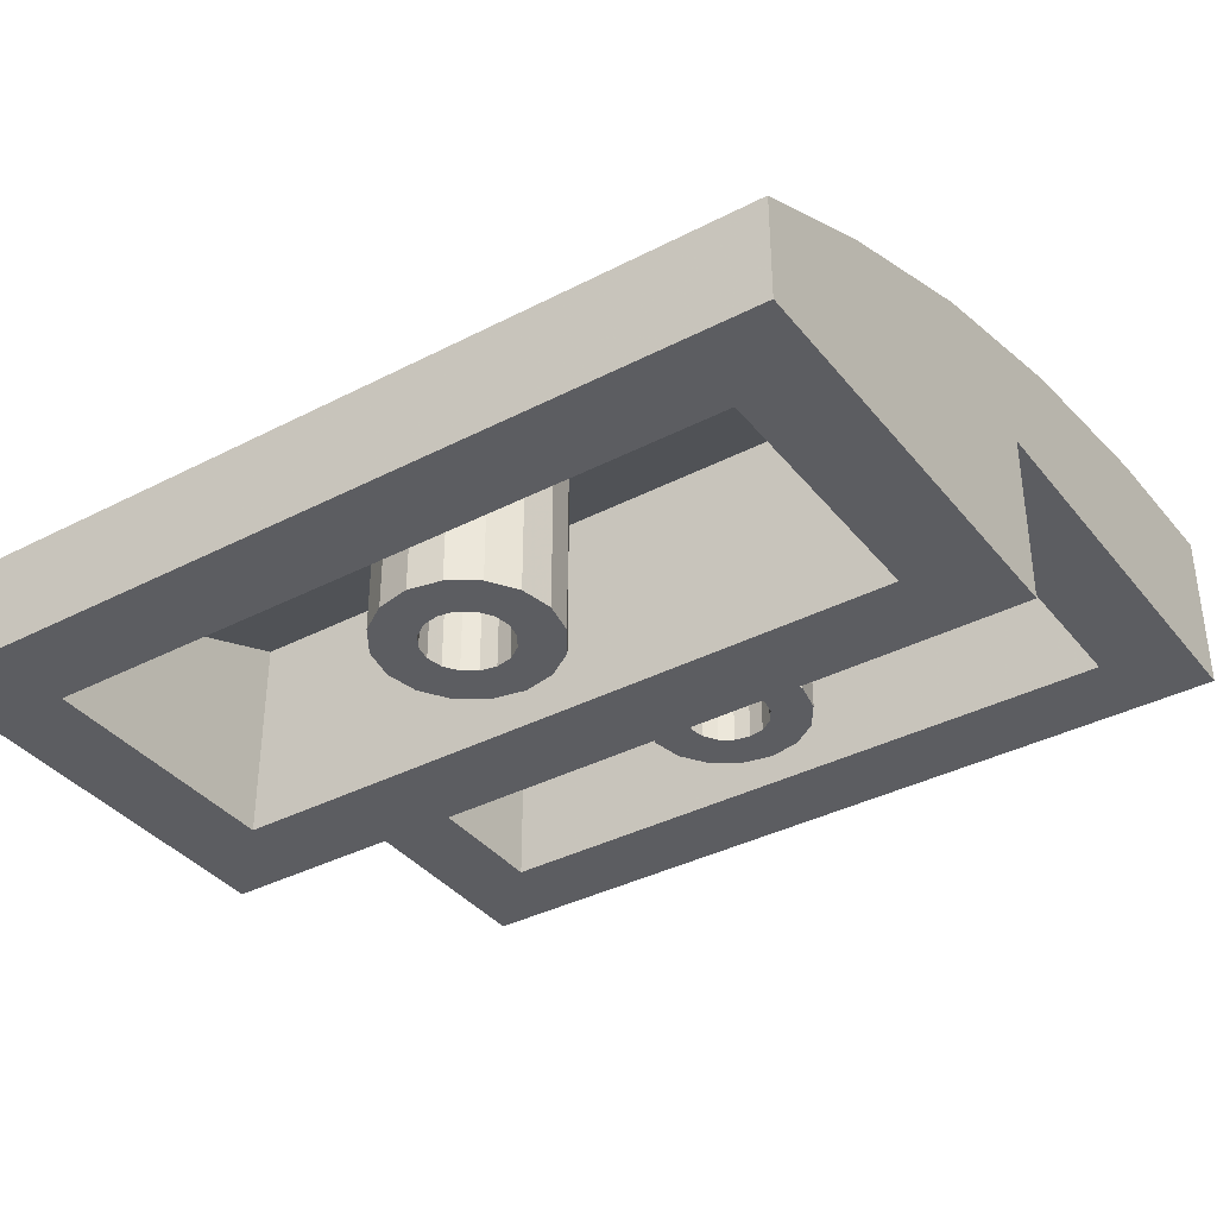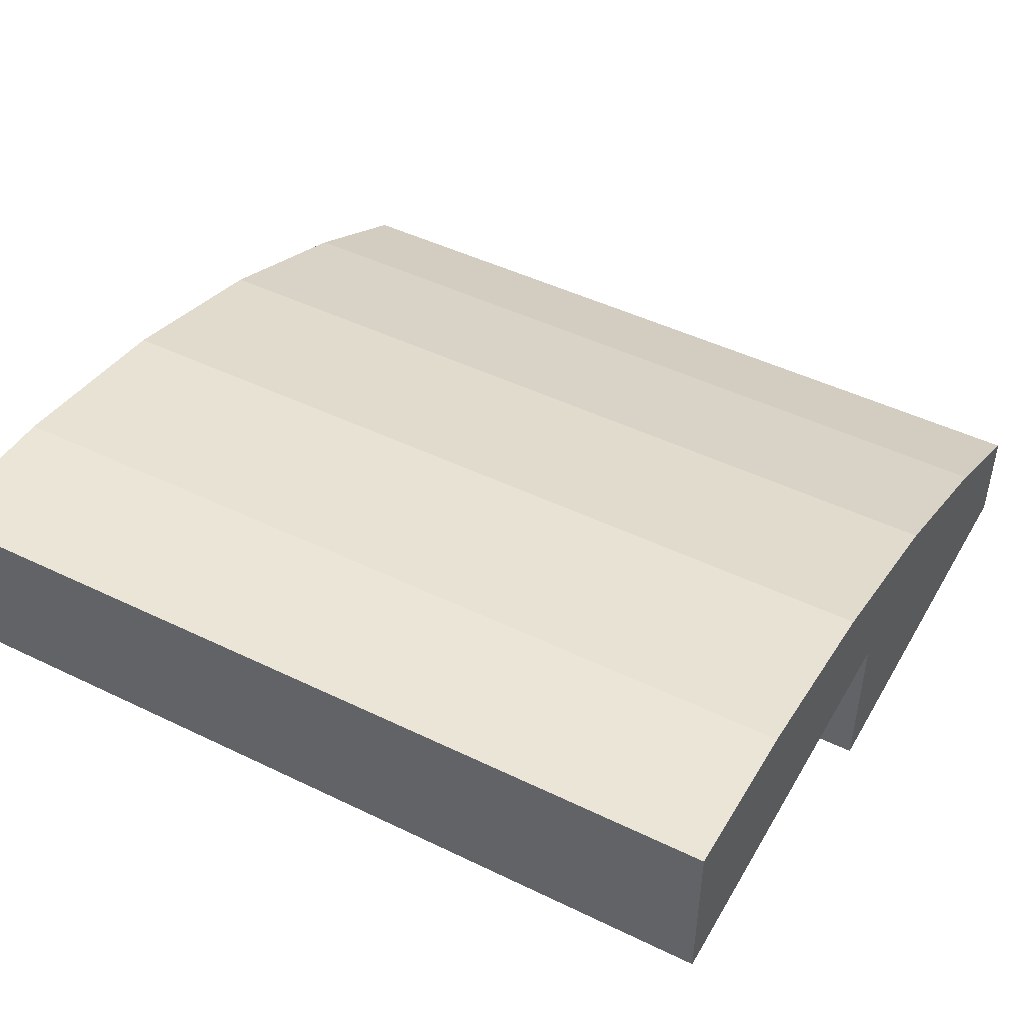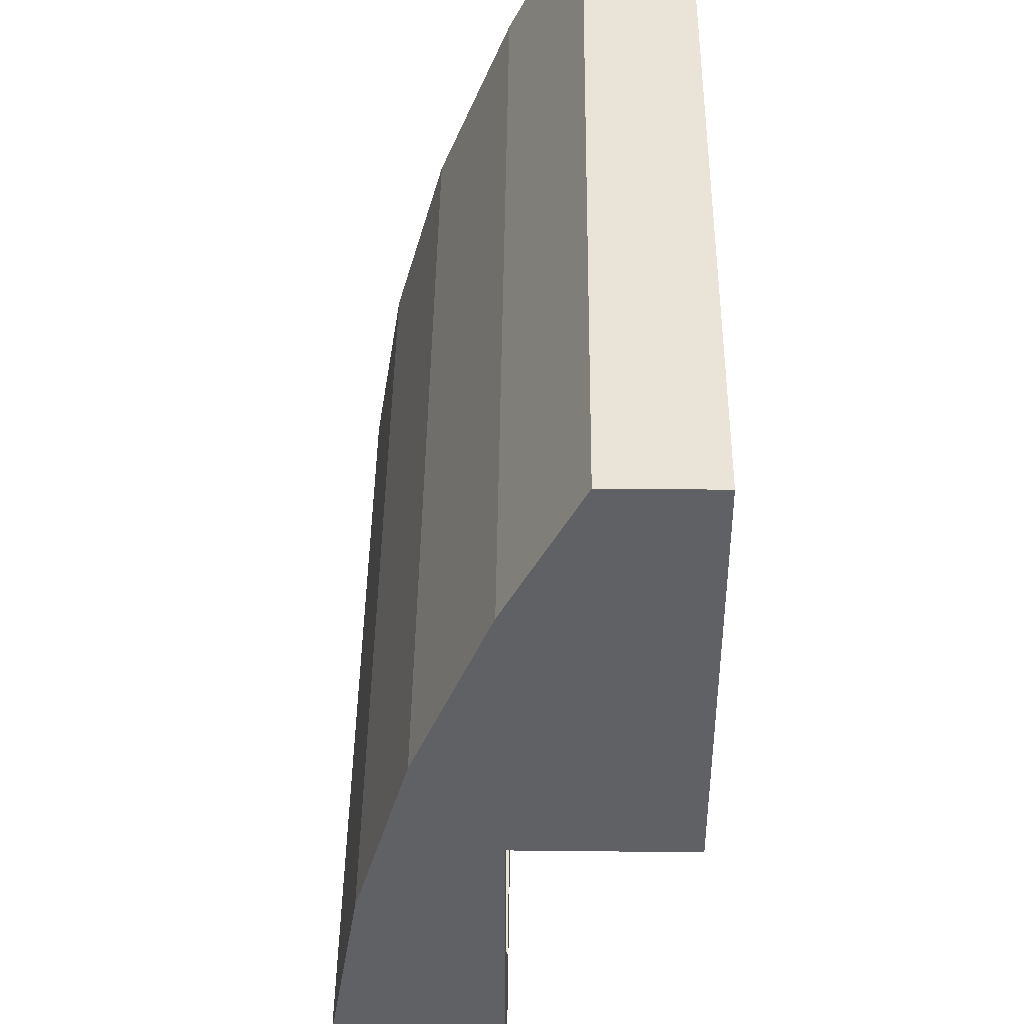
<metadata>
{"format":"obj","ext":"obj","renderer":"f3d","projection":"perspective","resolution":1024,"background":"white","views":[{"elev":-37.2,"azim":33.7,"up":"+Y"},{"elev":46.9,"azim":-151.2,"up":"+Y"},{"elev":43.3,"azim":-89.3,"up":"+Z"}]}
</metadata>
<code>
o Part.1
v -7.96 0.02 0.04
v -6.4 4.352 0.04
v -7.96 0.02 7.96
v -7.96 3.22 0.04
v -7.96 6.248 -5.001
v -7.96 4.717 2.026
v -7.96 5.688 -1.443
v 7.96 0.02 0.04
v 7.96 3.22 0.04
v 7.96 6.38 -7.96
v 7.96 0.02 7.96
v 7.96 2 7.96
v 7.96 3.347 5.358
v -7.96 2 7.96
v -7.96 3.347 5.358
v 7.96 4.717 2.026
v 7.96 5.688 -1.443
v 7.96 6.248 -5.001
v -7.96 6.38 -7.96
v -0.6 4.352 0.04
v -0.6 3.22 -1.6
v -0.6 4.738 -1.6
v 0.6 3.22 -1.6
v 0.6 4.738 -1.6
v 0.6 4.352 0.04
v 0.6 3.22 0.04
v -0.6 3.22 0.04
v -6.4 3.22 -6.4
v -6.4 5.14 -4
v -6.4 3.22 0.04
v -7.96 3.22 -7.96
v -6.4 5.3 -6.4
v 6.4 5.3 -6.4
v 7.96 3.22 -7.96
v -4.918 4.78 -1.783
v 6.217 5.011 -3.082
v 5.697 4.878 -2.303
v 6.4 3.22 -6.4
v -5.697 4.878 -2.303
v 6.4 5.3 -4
v 6.4 3.22 0.04
v 6.4 5.14 -4
v 6.4 4.352 0.04
v -6.4 0.02 1.6
v 6.4 0.02 1.6
v 6.4 0.02 6.4
v -6.4 3.882 1.6
v 6.4 3.882 1.6
v -6.4 2 6.4
v -6.4 0.02 6.4
v 6.4 2 6.4
v 6.4 3.076 3.539
v -6.4 3.076 3.539
v 6.4 2 5.503
v -6.4 2 5.503
v -6.4 5.3 -4
v -6.217 5.3 -3.082
v -5.697 5.3 -2.303
v -4.918 5.3 -1.783
v -4 5.3 -1.6
v 4.918 5.3 -1.783
v 5.697 5.3 -2.303
v 6.217 5.3 -3.082
v -6.217 5.011 -3.082
v -4 4.733 -1.6
v 4.918 4.78 -1.783
v 0 0.02 2.4
v -0.6123 0.02 2.522
v -1.131 0.02 2.869
v -1.478 0.02 3.388
v -1.6 0.02 4
v -1.478 0.02 4.612
v -1.131 0.02 5.131
v -0.6123 0.02 5.478
v -2.384e-07 0.02 5.6
v 0.6123 0.02 5.478
v 1.131 0.02 5.131
v 1.478 0.02 4.612
v 1.6 0.02 4
v 1.478 0.02 3.388
v 1.131 0.02 2.869
v 0.6123 0.02 2.522
v 0 0.02 3.2
v -0.3061 0.02 3.261
v -0.5657 0.02 3.434
v -0.7391 0.02 3.694
v -0.8 0.02 4
v -0.7391 0.02 4.306
v -0.5657 0.02 4.566
v -0.3061 0.02 4.739
v -2.384e-07 0.02 4.8
v 0.3061 0.02 4.739
v 0.5657 0.02 4.566
v 0.7391 0.02 4.306
v 0.8 0.02 4
v 0.7391 0.02 3.694
v 0.5657 0.02 3.434
v 0.3061 0.02 3.261
v 0 3.215 3.2
v -0.3061 3.191 3.261
v -0.5657 3.12 3.434
v -0.7391 2.997 3.694
v -0.8 2.825 4
v -0.7391 2.657 4.306
v -0.5657 2.519 4.566
v -0.3061 2.426 4.739
v -2.384e-07 2.388 4.8
v 0.3061 2.426 4.739
v 0.5657 2.519 4.566
v 0.7391 2.657 4.306
v 0.8 2.825 4
v 0.7391 2.997 3.694
v 0.5657 3.12 3.434
v 0.3061 3.191 3.261
v 0 3.55 2.4
v -0.6123 3.5 2.522
v -1.131 3.355 2.869
v -1.478 3.14 3.388
v -1.6 2.827 4
v -1.478 2.491 4.612
v -1.131 2.206 5.131
v -0.6123 2.012 5.478
v -2.384e-07 2 5.6
v 0.6123 2.012 5.478
v 1.131 2.206 5.131
v 1.478 2.491 4.612
v 1.6 2.827 4
v 1.478 3.14 3.388
v 1.131 3.355 2.869
v 0.6123 3.5 2.522
v 4 5.3 -1.6
v 4 4.733 -1.6
v 3.4 4.352 0.04
v 3.4 3.22 -1.6
v 3.4 4.738 -1.6
v 4.6 3.22 -1.6
v 4.6 4.738 -1.6
v 4.6 4.352 0.04
v 4.6 3.22 0.04
v 3.4 3.22 0.04
v -4.6 4.352 0.04
v -4.6 3.22 -1.6
v -4.6 4.738 -1.6
v -3.4 3.22 -1.6
v -3.4 4.738 -1.6
v -3.4 4.352 0.04
v -3.4 3.22 0.04
v -4.6 3.22 0.04
v 0 3.22 -5.6
v -0.6123 3.22 -5.478
v -1.131 3.22 -5.131
v -1.478 3.22 -4.612
v -1.6 3.22 -4
v -1.478 3.22 -3.388
v -1.131 3.22 -2.869
v -0.6123 3.22 -2.522
v -2.384e-07 3.22 -2.4
v 0.6123 3.22 -2.522
v 1.131 3.22 -2.869
v 1.478 3.22 -3.388
v 1.6 3.22 -4
v 1.478 3.22 -4.612
v 1.131 3.22 -5.131
v 0.6123 3.22 -5.478
v 0 3.22 -4.8
v -0.3061 3.22 -4.739
v -0.5657 3.22 -4.566
v -0.7391 3.22 -4.306
v -0.8 3.22 -4
v -0.7391 3.22 -3.694
v -0.5657 3.22 -3.434
v -0.3061 3.22 -3.261
v -2.384e-07 3.22 -3.2
v 0.3061 3.22 -3.261
v 0.5657 3.22 -3.434
v 0.7391 3.22 -3.694
v 0.8 3.22 -4
v 0.7391 3.22 -4.306
v 0.5657 3.22 -4.566
v 0.3061 3.22 -4.739
v 0 5.3 -5.6
v -0.6123 5.3 -5.478
v -1.131 5.3 -5.131
v -1.478 5.3 -4.612
v -1.6 5.3 -4
v -1.478 5.3 -3.388
v -1.131 5.3 -2.869
v -0.6123 5.3 -2.522
v -2.384e-07 5.3 -2.4
v 0.6123 5.3 -2.522
v 1.131 5.3 -2.869
v 1.478 5.3 -3.388
v 1.6 5.3 -4
v 1.478 5.3 -4.612
v 1.131 5.3 -5.131
v 0.6123 5.3 -5.478
v 0 5.3 -4.8
v -0.3061 5.3 -4.739
v -0.5657 5.3 -4.566
v -0.7391 5.3 -4.306
v -0.8 5.3 -4
v -0.7391 5.3 -3.694
v -0.5657 5.3 -3.434
v -0.3061 5.3 -3.261
v -2.384e-07 5.3 -3.2
v 0.3061 5.3 -3.261
v 0.5657 5.3 -3.434
v 0.7391 5.3 -3.694
v 0.8 5.3 -4
v 0.7391 5.3 -4.306
v 0.5657 5.3 -4.566
v 0.3061 5.3 -4.739
v -7.96 2 7.96
v -7.96 2 7.96
v -7.96 3.347 5.358
v 7.96 2 7.96
v 7.96 2 7.96
v 7.96 3.347 5.358
v 0.6 4.352 0.04
v 0.6 4.352 0.04
v 0.6 3.22 0.04
v 0.6 3.22 0.04
v 0.6 3.22 -1.6
v 0.6 3.22 -1.6
v 0.6 4.738 -1.6
v 0.6 4.738 -1.6
v 7.96 4.717 2.026
v 7.96 5.688 -1.443
v -4.918 4.78 -1.783
v -5.697 4.878 -2.303
v -6.217 5.011 -3.082
v -7.96 4.717 2.026
v -7.96 5.688 -1.443
v -7.96 0.02 0.04
v -7.96 0.02 0.04
v 7.96 0.02 0.04
v 7.96 0.02 0.04
v -7.96 6.248 -5.001
v 6.4 3.076 3.539
v 6.4 2 5.503
v 6.4 2 5.503
v -6.4 3.076 3.539
v -6.4 2 5.503
v -6.4 2 5.503
v 6.4 0.02 1.6
v 6.4 0.02 1.6
v 6.4 0.02 6.4
v 6.4 0.02 6.4
v -7.96 3.22 -7.96
v -7.96 3.22 -7.96
v 7.96 3.22 -7.96
v 7.96 3.22 -7.96
v 6.4 5.3 -4
v 6.217 5.3 -3.082
v 7.96 6.248 -5.001
v -6.4 3.882 1.6
v -6.4 3.882 1.6
v 6.4 3.882 1.6
v 6.4 3.882 1.6
v -6.4 5.3 -6.4
v -6.4 5.3 -6.4
v 6.4 5.3 -6.4
v 6.4 5.3 -6.4
v -7.96 0.02 7.96
v -7.96 0.02 7.96
v 7.96 0.02 7.96
v 7.96 0.02 7.96
v 7.96 6.38 -7.96
v 7.96 6.38 -7.96
v -7.96 6.38 -7.96
v -7.96 6.38 -7.96
v -6.4 3.22 -6.4
v -6.4 3.22 -6.4
v -6.4 3.22 0.04
v -6.4 3.22 0.04
v 4 4.733 -1.6
v 4.6 4.738 -1.6
v 4.6 4.738 -1.6
v 6.4 3.22 0.04
v 6.4 3.22 0.04
v 6.4 4.352 0.04
v 6.4 4.352 0.04
v -6.4 0.02 1.6
v -6.4 0.02 1.6
v 7.96 3.22 0.04
v 7.96 3.22 0.04
v -6.4 5.3 -4
v 6.4 2 6.4
v 6.4 2 6.4
v -6.4 2 6.4
v -6.4 2 6.4
v 6.4 3.22 -6.4
v 6.4 3.22 -6.4
v -6.4 5.14 -4
v -7.96 3.22 0.04
v -7.96 3.22 0.04
v -6.4 0.02 6.4
v -6.4 0.02 6.4
v -0.6 3.22 -1.6
v -0.6 3.22 -1.6
v -0.6 4.738 -1.6
v -0.6 4.738 -1.6
v 5.697 4.878 -2.303
v 6.217 5.011 -3.082
v 6.4 5.14 -4
v -0.6 3.22 0.04
v -0.6 3.22 0.04
v -0.6 4.352 0.04
v -0.6 4.352 0.04
v -4 4.733 -1.6
v -6.4 4.352 0.04
v -6.4 4.352 0.04
v -4 5.3 -1.6
v 4 5.3 -1.6
v 4.918 4.78 -1.783
v -6.217 5.3 -3.082
v -5.697 5.3 -2.303
v -4.918 5.3 -1.783
v -3.4 4.738 -1.6
v -3.4 4.738 -1.6
v 5.697 5.3 -2.303
v 4.918 5.3 -1.783
v -0.6123 0.02 2.522
v 0 0.02 2.4
v -1.131 0.02 2.869
v -1.478 0.02 3.388
v -1.6 0.02 4
v -1.478 0.02 4.612
v -1.131 0.02 5.131
v -0.6123 0.02 5.478
v -2.384e-07 0.02 5.6
v 0.6123 0.02 5.478
v 1.131 0.02 5.131
v 1.478 0.02 4.612
v 1.6 0.02 4
v 1.478 0.02 3.388
v 1.131 0.02 2.869
v 0.6123 0.02 2.522
v -0.3061 0.02 3.261
v 0 0.02 3.2
v -0.5657 0.02 3.434
v -0.7391 0.02 3.694
v -0.8 0.02 4
v -0.7391 0.02 4.306
v -0.5657 0.02 4.566
v -0.3061 0.02 4.739
v -2.384e-07 0.02 4.8
v 0.3061 0.02 4.739
v 0.5657 0.02 4.566
v 0.7391 0.02 4.306
v 0.8 0.02 4
v 0.7391 0.02 3.694
v 0.5657 0.02 3.434
v 0.3061 0.02 3.261
v 3.4 4.738 -1.6
v 3.4 4.738 -1.6
v 4.6 4.352 0.04
v 4.6 4.352 0.04
v 4.6 3.22 0.04
v 4.6 3.22 0.04
v 4.6 3.22 -1.6
v 4.6 3.22 -1.6
v 3.4 3.22 -1.6
v 3.4 3.22 -1.6
v 3.4 3.22 0.04
v 3.4 3.22 0.04
v 3.4 4.352 0.04
v 3.4 4.352 0.04
v -3.4 4.352 0.04
v -3.4 4.352 0.04
v -3.4 3.22 0.04
v -3.4 3.22 0.04
v -3.4 3.22 -1.6
v -3.4 3.22 -1.6
v -4.6 3.22 -1.6
v -4.6 3.22 -1.6
v -4.6 4.738 -1.6
v -4.6 4.738 -1.6
v -4.6 3.22 0.04
v -4.6 3.22 0.04
v -4.6 4.352 0.04
v -4.6 4.352 0.04
v -0.6123 3.22 -5.478
v 0 3.22 -5.6
v -1.131 3.22 -5.131
v -1.478 3.22 -4.612
v -1.6 3.22 -4
v -1.478 3.22 -3.388
v -1.131 3.22 -2.869
v -0.6123 3.22 -2.522
v -2.384e-07 3.22 -2.4
v 0.6123 3.22 -2.522
v 1.131 3.22 -2.869
v 1.478 3.22 -3.388
v 1.6 3.22 -4
v 1.478 3.22 -4.612
v 1.131 3.22 -5.131
v 0.6123 3.22 -5.478
v -0.3061 3.22 -4.739
v 0 3.22 -4.8
v -0.5657 3.22 -4.566
v -0.7391 3.22 -4.306
v -0.8 3.22 -4
v -0.7391 3.22 -3.694
v -0.5657 3.22 -3.434
v -0.3061 3.22 -3.261
v -2.384e-07 3.22 -3.2
v 0.3061 3.22 -3.261
v 0.5657 3.22 -3.434
v 0.7391 3.22 -3.694
v 0.8 3.22 -4
v 0.7391 3.22 -4.306
v 0.5657 3.22 -4.566
v 0.3061 3.22 -4.739
v -0.6123 5.3 -5.478
v 0 5.3 -5.6
v -1.131 5.3 -5.131
v -1.478 5.3 -4.612
v -1.6 5.3 -4
v -1.478 5.3 -3.388
v -1.131 5.3 -2.869
v -0.6123 5.3 -2.522
v -2.384e-07 5.3 -2.4
v 0.6123 5.3 -2.522
v 1.131 5.3 -2.869
v 1.478 5.3 -3.388
v 1.6 5.3 -4
v 1.478 5.3 -4.612
v 1.131 5.3 -5.131
v 0.6123 5.3 -5.478
v -0.3061 5.3 -4.739
v 0 5.3 -4.8
v -0.5657 5.3 -4.566
v -0.7391 5.3 -4.306
v -0.8 5.3 -4
v -0.7391 5.3 -3.694
v -0.5657 5.3 -3.434
v -0.3061 5.3 -3.261
v -2.384e-07 5.3 -3.2
v 0.3061 5.3 -3.261
v 0.5657 5.3 -3.434
v 0.7391 5.3 -3.694
v 0.8 5.3 -4
v 0.7391 5.3 -4.306
v 0.5657 5.3 -4.566
v 0.3061 5.3 -4.739
f 16 232 13
f 232 15 13
f 16 17 232
f 17 7 232
f 4 234 6
f 234 3 6
f 25 26 24
f 26 23 24
f 58 59 39
f 59 35 39
f 58 39 57
f 39 64 57
f 54 55 52
f 55 53 52
f 13 15 12
f 15 14 12
f 20 22 27
f 22 21 27
f 292 272 34
f 272 31 34
f 283 242 297
f 242 243 297
f 235 295 274
f 292 34 280
f 34 9 280
f 286 236 279
f 264 298 11
f 298 46 11
f 285 228 227
f 41 281 38
f 281 42 38
f 216 213 266
f 213 265 266
f 5 19 4
f 19 249 4
f 255 251 10
f 51 49 241
f 49 244 241
f 270 238 268
f 238 18 268
f 307 147 308
f 147 146 308
f 5 4 233
f 4 6 233
f 8 11 45
f 11 46 45
f 273 293 32
f 293 33 32
f 36 305 43
f 223 221 299
f 221 306 299
f 215 6 214
f 6 3 214
f 42 304 40
f 304 63 40
f 44 246 47
f 246 48 47
f 218 237 227
f 237 285 227
f 17 18 7
f 18 238 7
f 248 50 288
f 50 290 288
f 264 1 298
f 1 284 298
f 28 29 30
f 29 311 30
f 2 294 231
f 52 53 258
f 53 256 258
f 296 31 275
f 31 272 275
f 63 304 62
f 304 303 62
f 300 301 224
f 301 225 224
f 62 303 61
f 303 66 61
f 251 255 285
f 255 228 285
f 29 28 56
f 28 260 56
f 65 319 144
f 247 240 245
f 240 239 245
f 252 250 269
f 250 271 269
f 259 245 239
f 284 1 45
f 1 8 45
f 42 40 38
f 40 262 38
f 218 217 237
f 217 267 237
f 240 247 289
f 291 297 243
f 313 65 59
f 65 35 59
f 283 257 242
f 64 29 57
f 29 56 57
f 148 274 141
f 274 312 141
f 2 231 230
f 37 36 43
f 2 230 229
f 315 37 43
f 137 136 132
f 60 318 131
f 318 322 131
f 314 61 132
f 61 66 132
f 287 253 316
f 253 254 316
f 321 317 254
f 317 316 254
f 322 318 321
f 318 317 321
f 309 369 302
f 369 145 302
f 263 253 261
f 253 287 261
f 110 94 109
f 94 93 109
f 104 88 103
f 88 87 103
f 111 95 110
f 95 94 110
f 105 89 104
f 89 88 104
f 112 96 111
f 96 95 111
f 106 90 105
f 90 89 105
f 100 84 99
f 84 83 99
f 113 97 112
f 97 96 112
f 107 91 106
f 91 90 106
f 101 85 100
f 85 84 100
f 114 98 113
f 98 97 113
f 108 92 107
f 92 91 107
f 102 86 101
f 86 85 101
f 114 99 98
f 99 83 98
f 109 93 108
f 93 92 108
f 103 87 102
f 87 86 102
f 130 129 82
f 129 81 82
f 124 123 76
f 123 75 76
f 118 117 70
f 117 69 70
f 130 82 115
f 82 67 115
f 125 124 77
f 124 76 77
f 119 118 71
f 118 70 71
f 126 125 78
f 125 77 78
f 120 119 72
f 119 71 72
f 127 126 79
f 126 78 79
f 121 120 73
f 120 72 73
f 128 127 80
f 127 79 80
f 122 121 74
f 121 73 74
f 116 115 68
f 115 67 68
f 129 128 81
f 128 80 81
f 123 122 75
f 122 74 75
f 117 116 69
f 116 68 69
f 335 351 336
f 351 352 336
f 336 352 337
f 352 353 337
f 338 337 354
f 337 353 354
f 327 326 343
f 326 342 343
f 341 342 325
f 342 326 325
f 328 327 344
f 327 343 344
f 335 334 351
f 334 350 351
f 333 332 349
f 332 348 349
f 345 329 344
f 329 328 344
f 334 333 350
f 333 349 350
f 346 347 330
f 347 331 330
f 332 331 348
f 331 347 348
f 346 330 345
f 330 329 345
f 339 341 323
f 341 325 323
f 324 338 340
f 338 354 340
f 323 324 339
f 324 340 339
f 226 135 219
f 135 367 219
f 138 139 277
f 139 361 277
f 133 355 140
f 355 134 140
f 362 359 364
f 359 365 364
f 132 136 363
f 370 371 320
f 371 373 320
f 381 143 379
f 143 142 379
f 374 372 375
f 372 380 375
f 356 132 363
f 161 177 162
f 177 178 162
f 162 178 163
f 178 179 163
f 164 163 180
f 163 179 180
f 153 152 169
f 152 168 169
f 167 168 151
f 168 152 151
f 154 153 170
f 153 169 170
f 161 160 177
f 160 176 177
f 159 158 175
f 158 174 175
f 171 155 170
f 155 154 170
f 160 159 176
f 159 175 176
f 172 173 156
f 173 157 156
f 158 157 174
f 157 173 174
f 172 156 171
f 156 155 171
f 166 167 150
f 167 151 150
f 149 164 165
f 164 180 165
f 150 149 166
f 149 165 166
f 193 194 209
f 194 210 209
f 194 195 210
f 195 211 210
f 196 212 195
f 212 211 195
f 185 201 184
f 201 200 184
f 199 183 200
f 183 184 200
f 186 202 185
f 202 201 185
f 193 209 192
f 209 208 192
f 191 207 190
f 207 206 190
f 203 202 187
f 202 186 187
f 192 208 191
f 208 207 191
f 204 188 205
f 188 189 205
f 190 206 189
f 206 205 189
f 204 203 188
f 203 187 188
f 198 182 199
f 182 183 199
f 181 197 196
f 197 212 196
f 182 198 181
f 198 197 181
f 392 424 391
f 424 423 391
f 387 419 386
f 419 418 386
f 445 413 444
f 413 412 444
f 440 408 439
f 408 407 439
f 435 403 434
f 403 402 434
f 398 430 397
f 430 429 397
f 393 425 392
f 425 424 392
f 388 420 387
f 420 419 387
f 446 414 445
f 414 413 445
f 441 409 440
f 409 408 440
f 436 404 435
f 404 403 435
f 430 398 416
f 398 384 416
f 394 426 393
f 426 425 393
f 389 421 388
f 421 420 388
f 383 415 384
f 415 416 384
f 414 446 400
f 446 432 400
f 442 410 441
f 410 409 441
f 437 405 436
f 405 404 436
f 431 399 432
f 399 400 432
f 395 427 394
f 427 426 394
f 390 422 389
f 422 421 389
f 385 417 383
f 417 415 383
f 443 411 442
f 411 410 442
f 438 406 437
f 406 405 437
f 433 401 431
f 401 399 431
f 396 428 395
f 428 427 395
f 391 423 390
f 423 422 390
f 386 418 385
f 418 417 385
f 444 412 443
f 412 411 443
f 439 407 438
f 407 406 438
f 434 402 433
f 402 401 433
f 397 429 396
f 429 428 396
f 220 368 222
f 368 366 222
f 279 360 282
f 360 357 282
f 274 148 235
f 222 366 236
f 377 65 376
f 307 222 235
f 222 236 235
f 366 360 236
f 360 279 236
f 307 235 147
f 144 376 65
f 235 148 147
f 310 378 229
f 276 315 278
f 43 358 315
f 358 278 315
f 229 378 2
f 378 382 2
f 314 132 356
f 319 65 313
f 314 356 225
f 319 313 301
f 225 301 314
f 301 313 314

</code>
